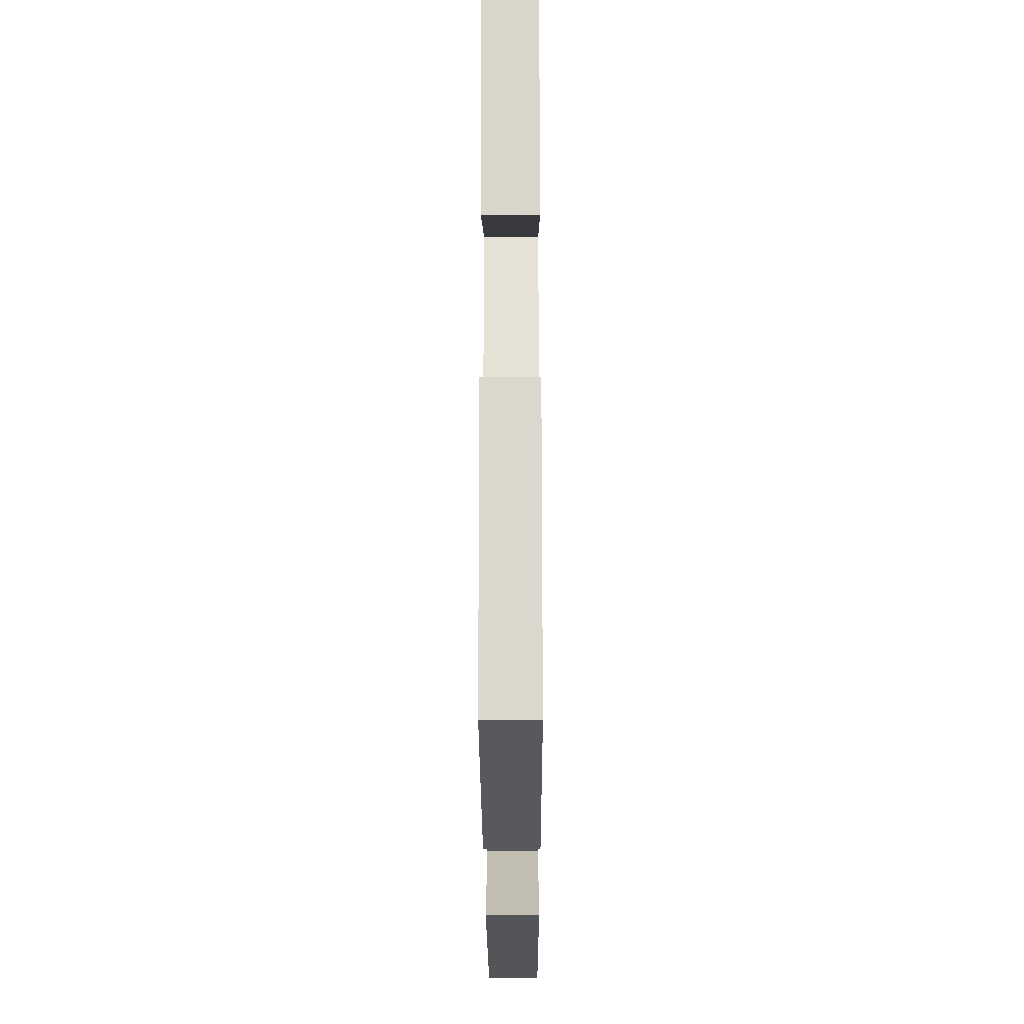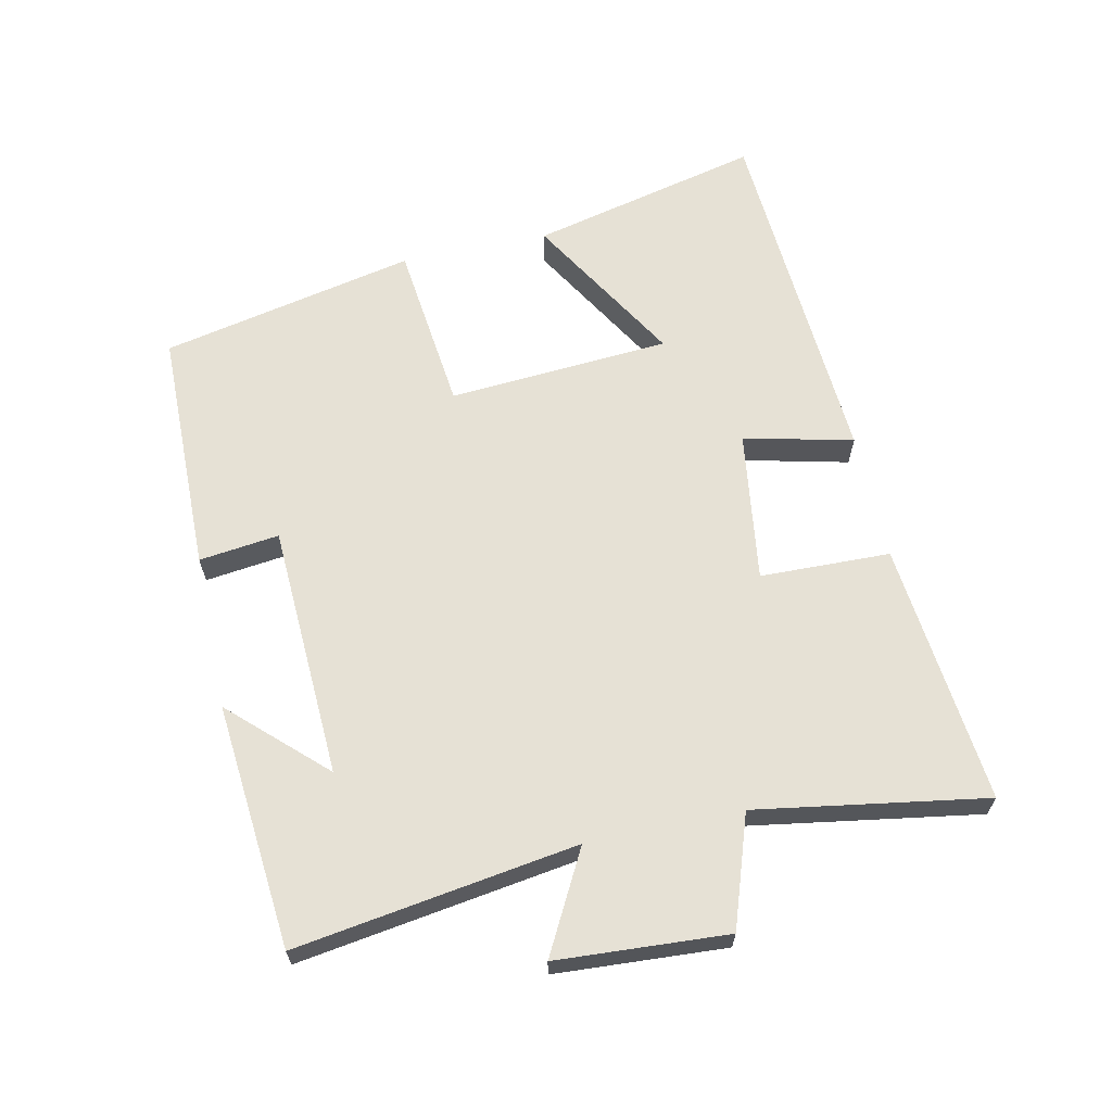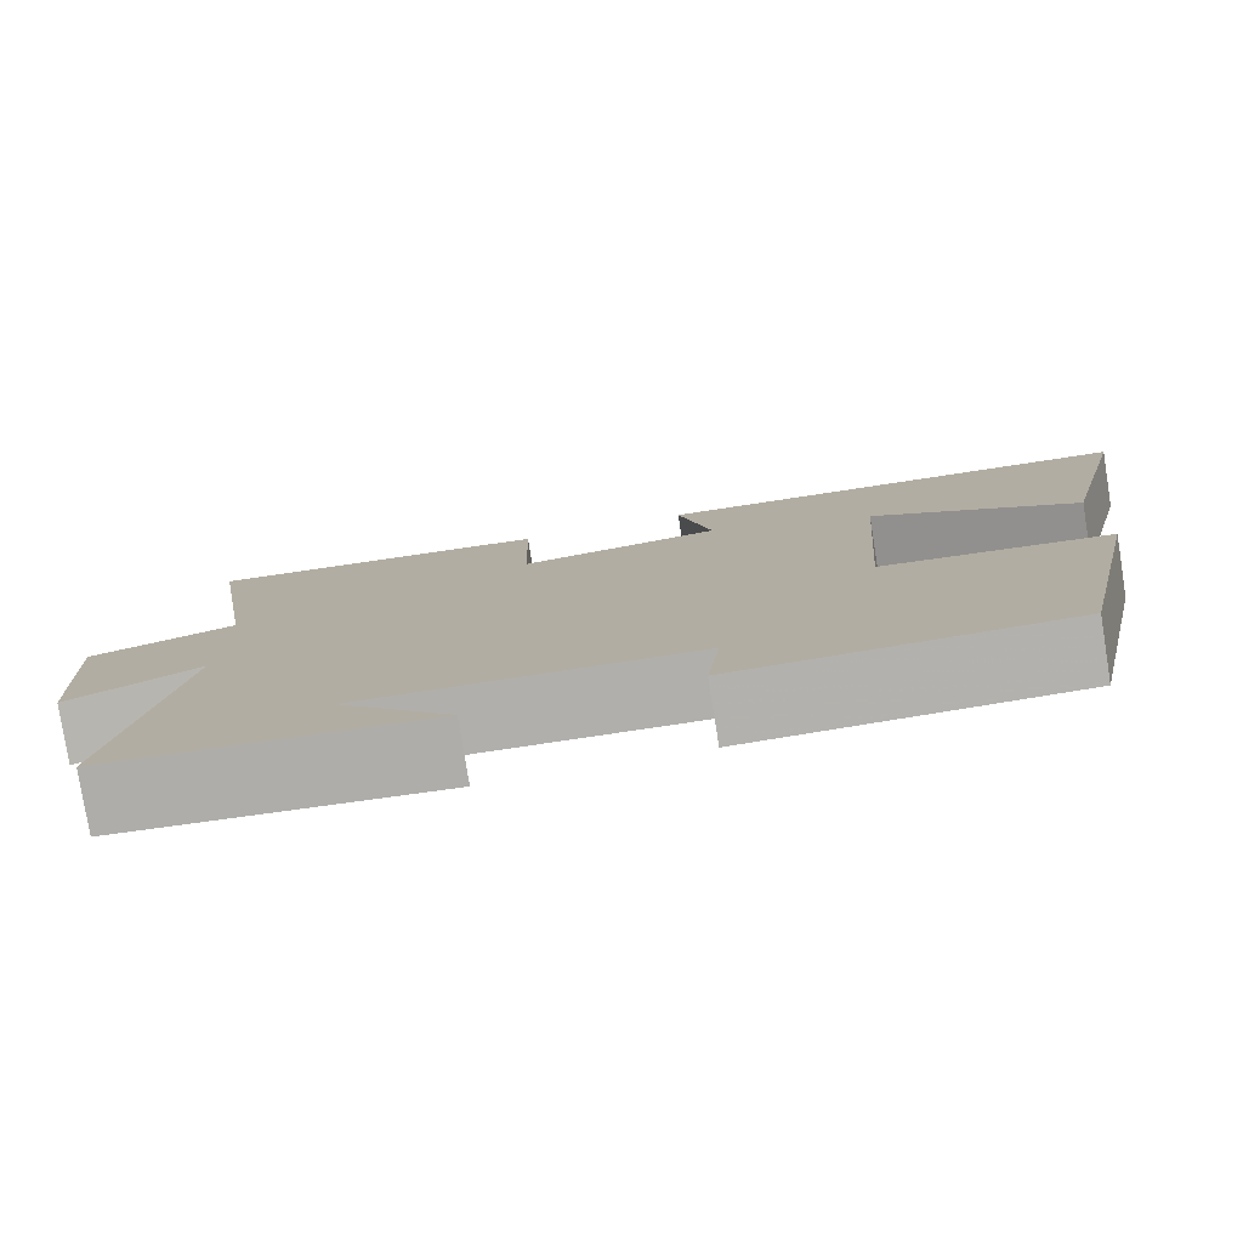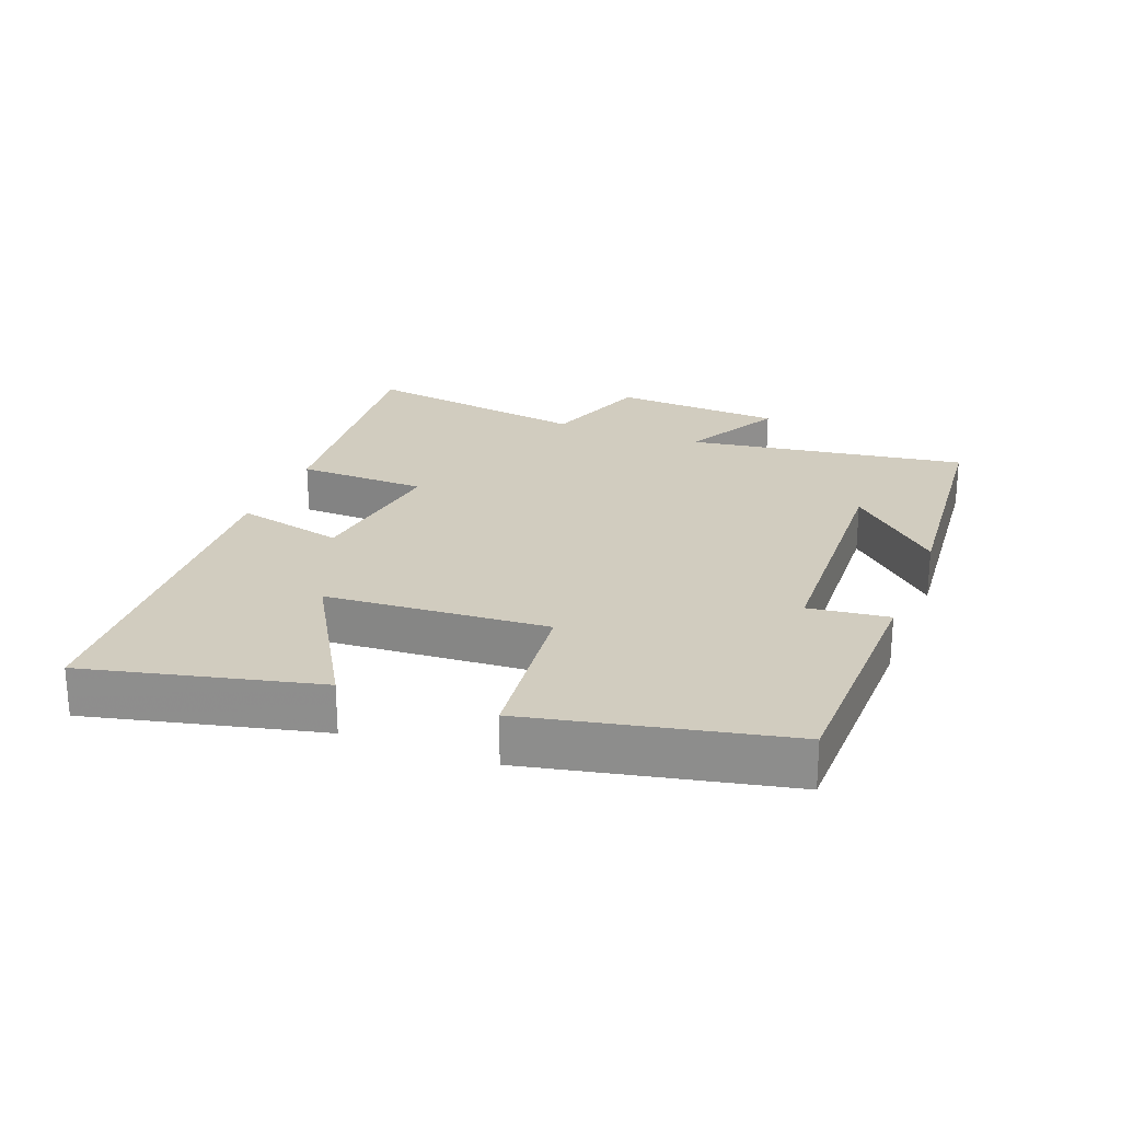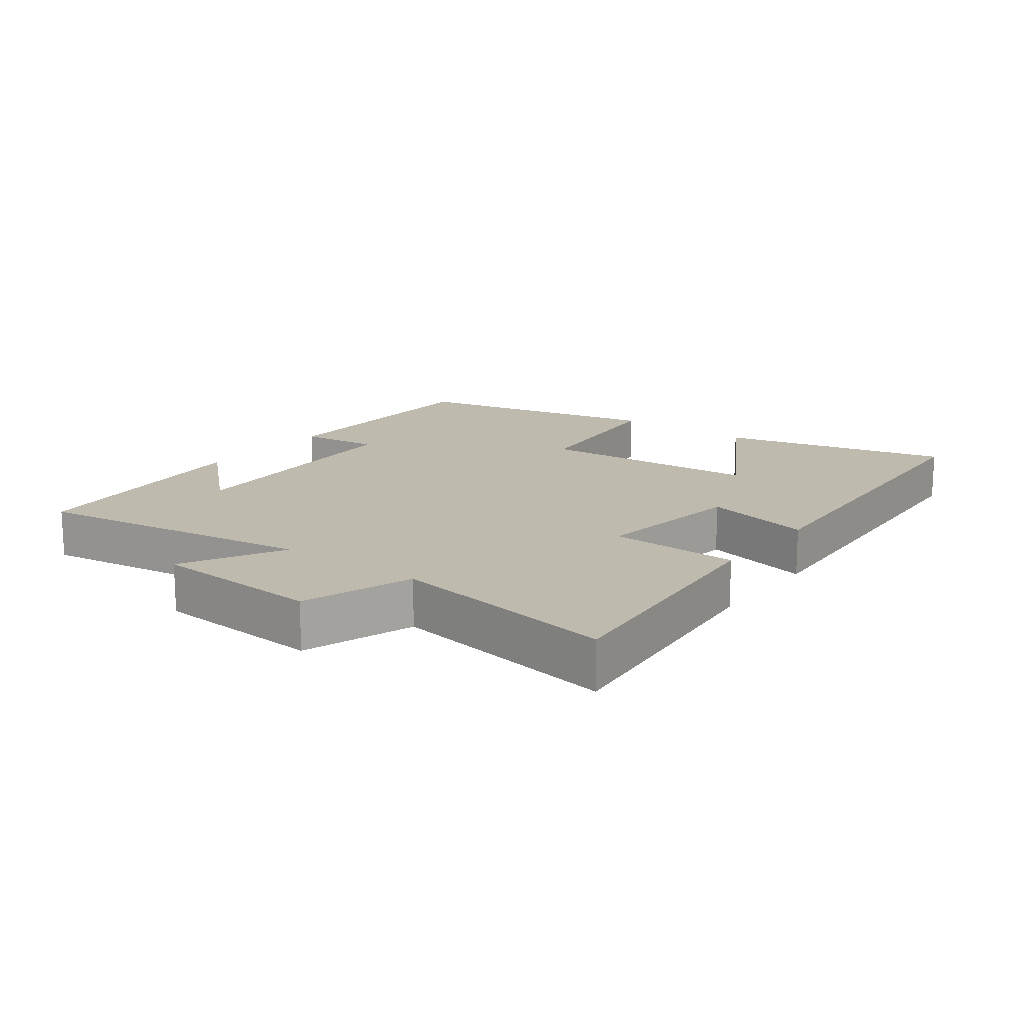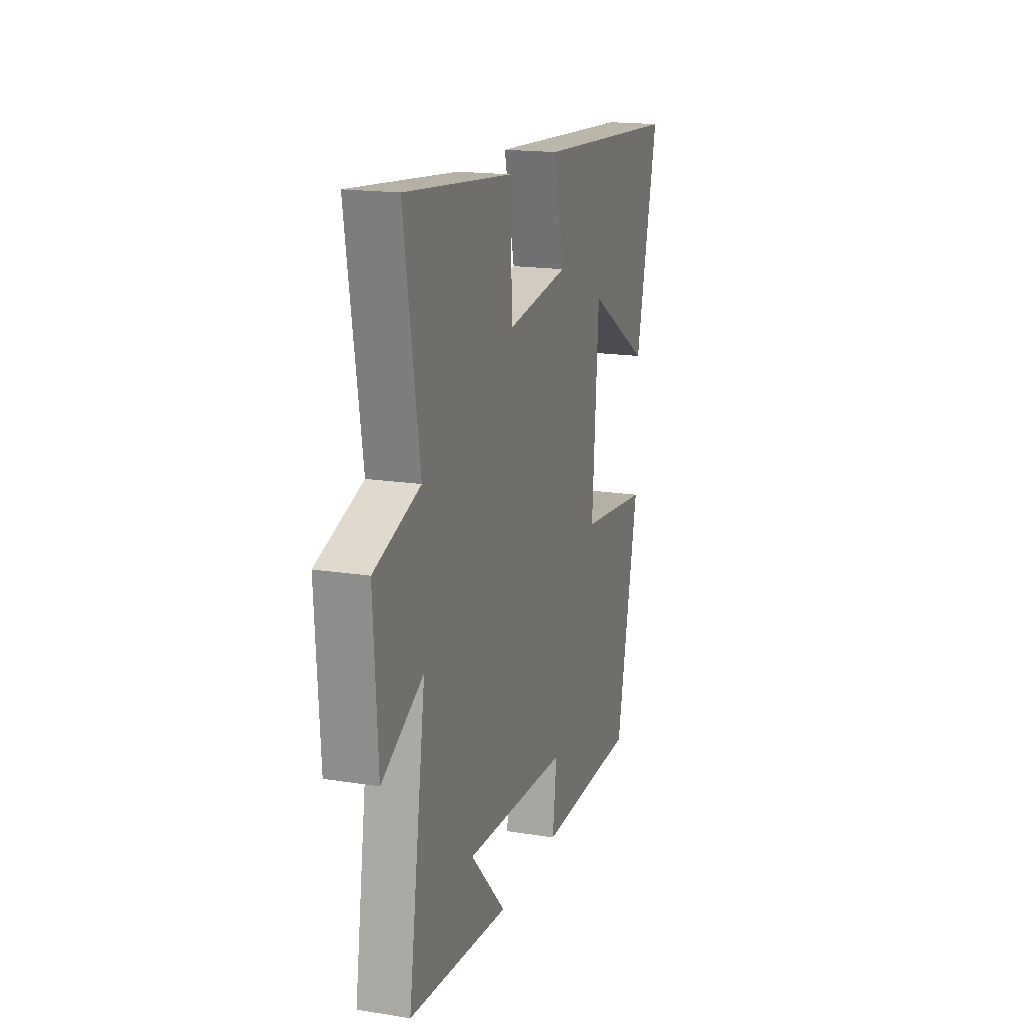
<metadata>
{"format":"obj","ext":"obj","renderer":"f3d","projection":"perspective","resolution":1024,"background":"white","views":[{"elev":-29.3,"azim":90.2,"up":"+Z"},{"elev":64.1,"azim":-102.1,"up":"+Y"},{"elev":-79.1,"azim":9.1,"up":"+Z"},{"elev":23.9,"azim":111.2,"up":"+Y"},{"elev":15.6,"azim":-53.0,"up":"+Y"},{"elev":17.3,"azim":-72.5,"up":"+Z"}]}
</metadata>
<code>
v 0.583 0.07 0.466
v 0.5 0.07 0.117
v 0.265 0.07 0.256
v 0.241 0.07 -0.08
v 0.5 0.07 -0.109
v 0.417 0.07 -0.495
v 0.045 0.07 -0.5
v 0.06 0.07 -0.379
v -0.324 0.07 -0.361
v -0.193 0.07 -0.5
v -0.564 0.07 -0.466
v -0.5 0.07 -0.041
v -0.652 0.07 -0.122
v -0.668 0.07 0.136
v -0.5 0.07 0.193
v -0.556 0.07 0.54
v -0.159 0.07 0.5
v -0.154 0.07 0.303
v 0.076 0.07 0.335
v 0.037 0.07 0.5
v 0.583 0 0.466
v 0.5 0 0.117
v 0.265 0 0.256
v 0.241 0 -0.08
v 0.5 0 -0.109
v 0.417 0 -0.495
v 0.045 0 -0.5
v 0.06 0 -0.379
v -0.324 0 -0.361
v -0.193 0 -0.5
v -0.564 0 -0.466
v -0.5 0 -0.041
v -0.652 0 -0.122
v -0.668 0 0.136
v -0.5 0 0.193
v -0.556 0 0.54
v -0.159 0 0.5
v -0.154 0 0.303
v 0.076 0 0.335
v 0.037 0 0.5
f 19 20 1
f 15 16 17 18
f 15 18 19
f 14 15 19
f 13 14 19
f 12 13 19
f 9 10 11
f 9 11 12 19
f 6 7 8
f 5 6 8
f 4 5 8
f 8 9 19
f 4 8 19
f 3 4 19
f 1 2 3
f 1 3 19
f 21 40 39
f 38 37 36 35
f 39 38 35
f 39 35 34
f 39 34 33
f 39 33 32
f 31 30 29
f 39 32 31 29
f 28 27 26
f 28 26 25
f 28 25 24
f 39 29 28
f 39 28 24
f 39 24 23
f 23 22 21
f 39 23 21
f 1 21 22 2
f 2 22 23 3
f 3 23 24 4
f 4 24 25 5
f 5 25 26 6
f 6 26 27 7
f 7 27 28 8
f 8 28 29 9
f 9 29 30 10
f 10 30 31 11
f 11 31 32 12
f 12 32 33 13
f 13 33 34 14
f 14 34 35 15
f 15 35 36 16
f 16 36 37 17
f 17 37 38 18
f 18 38 39 19
f 19 39 40 20
f 20 40 21 1

</code>
